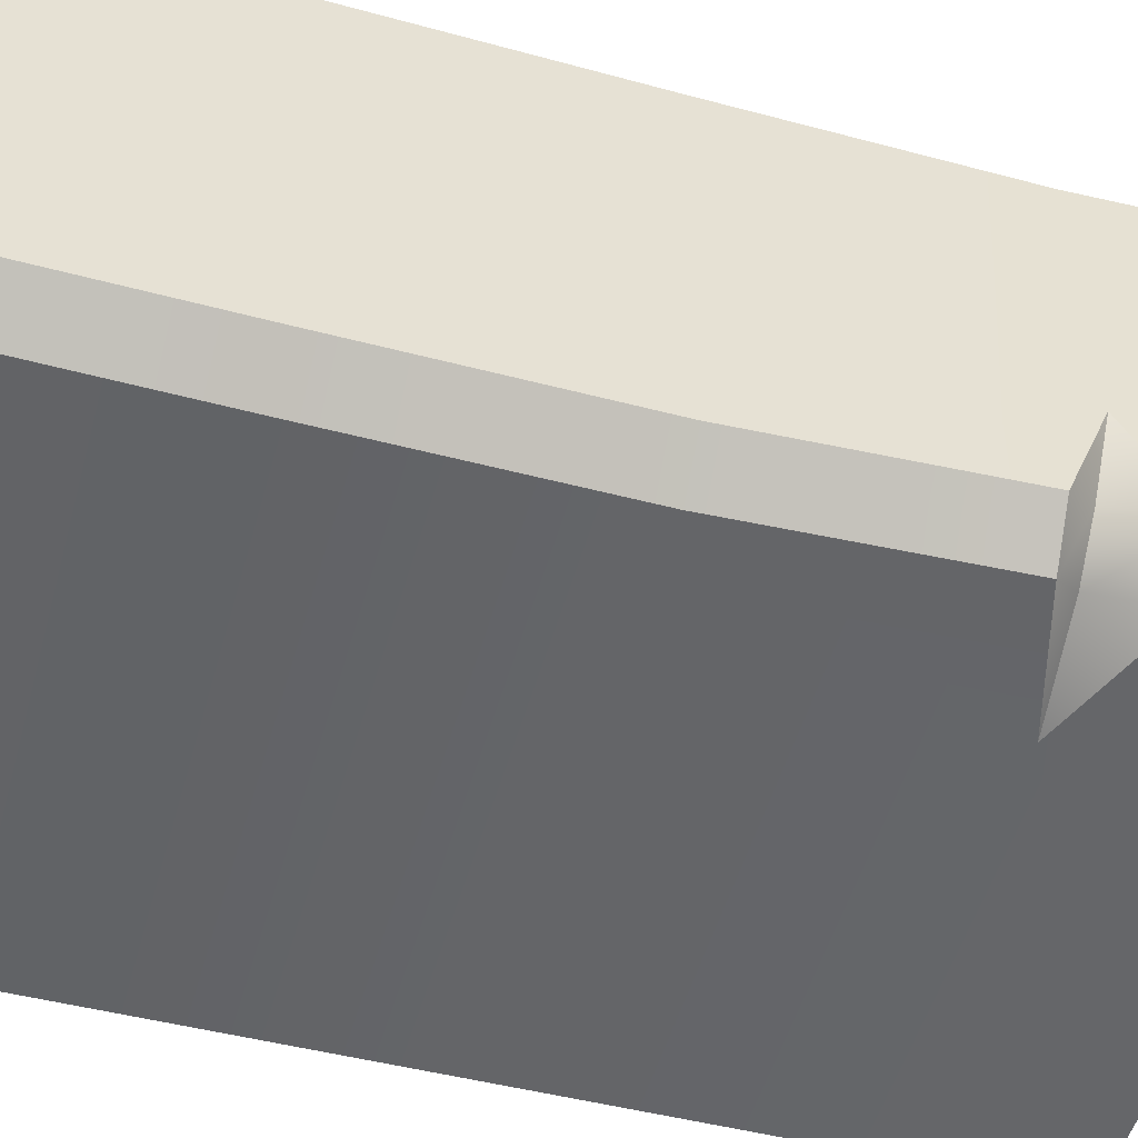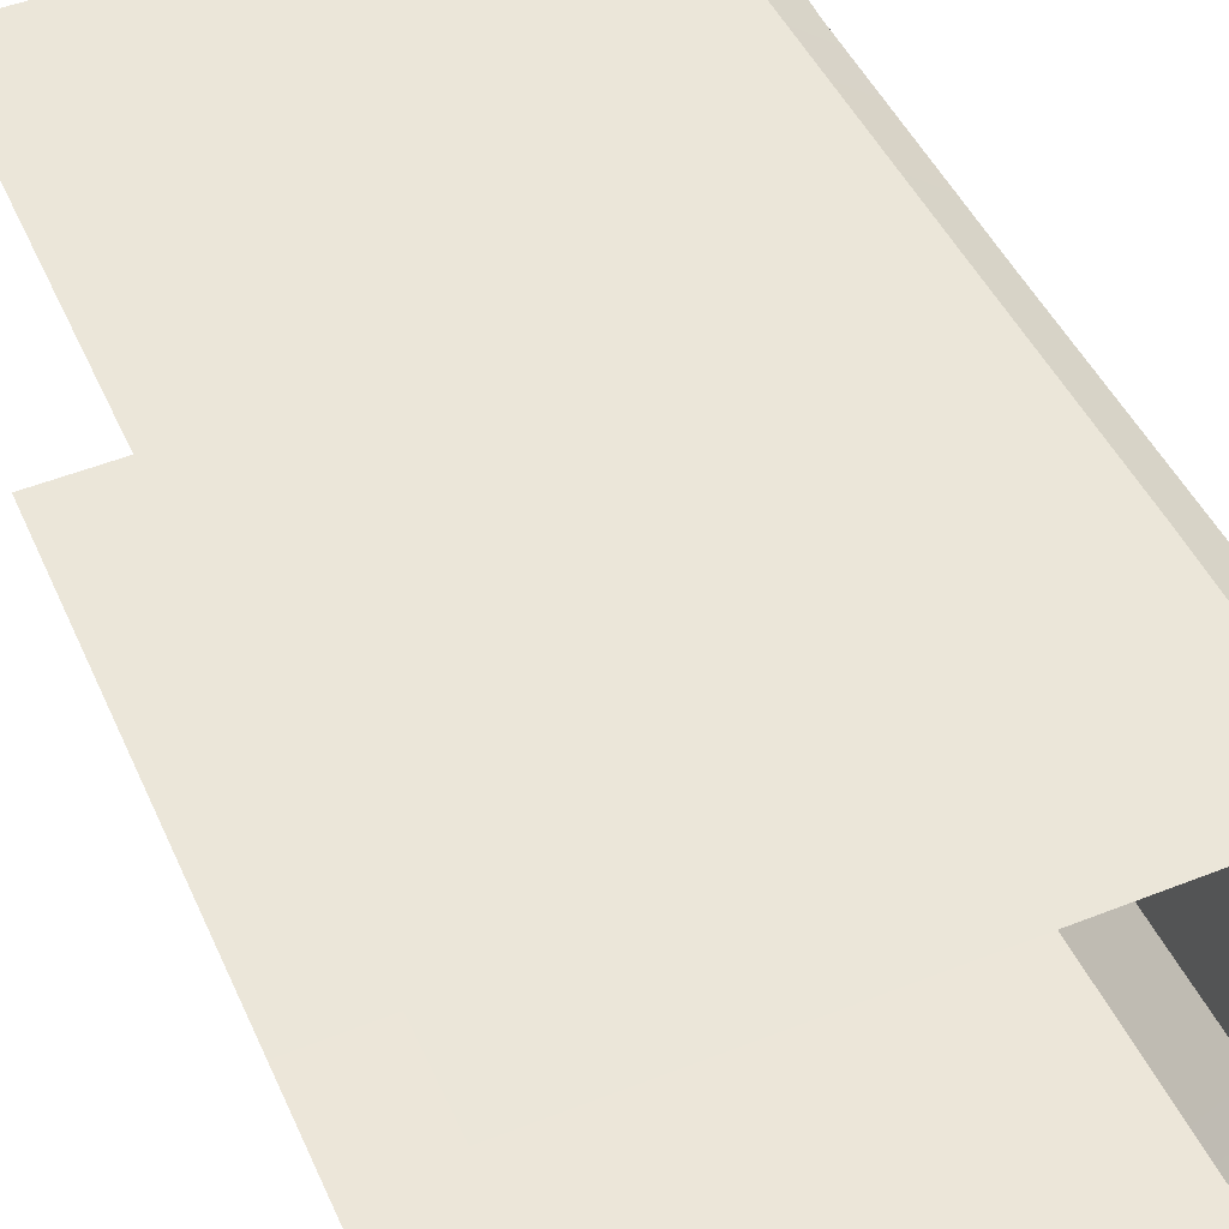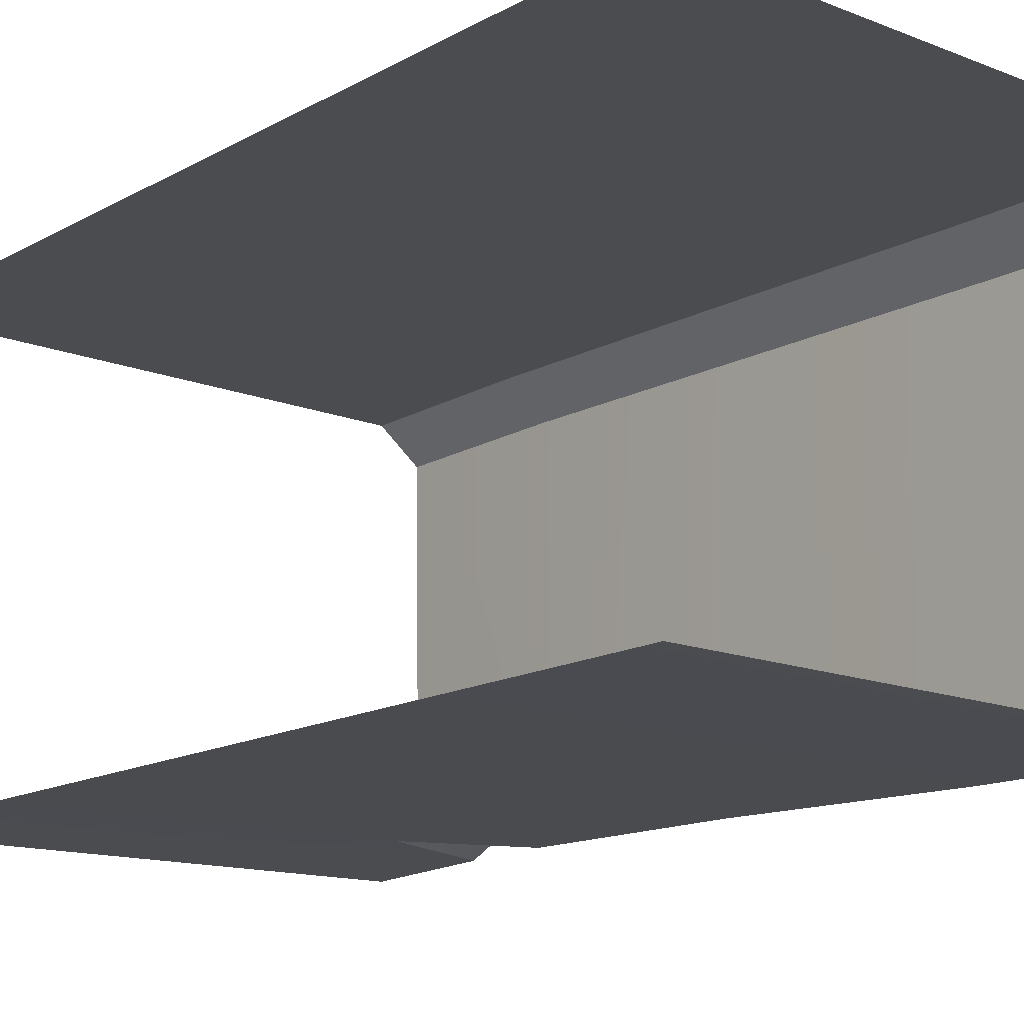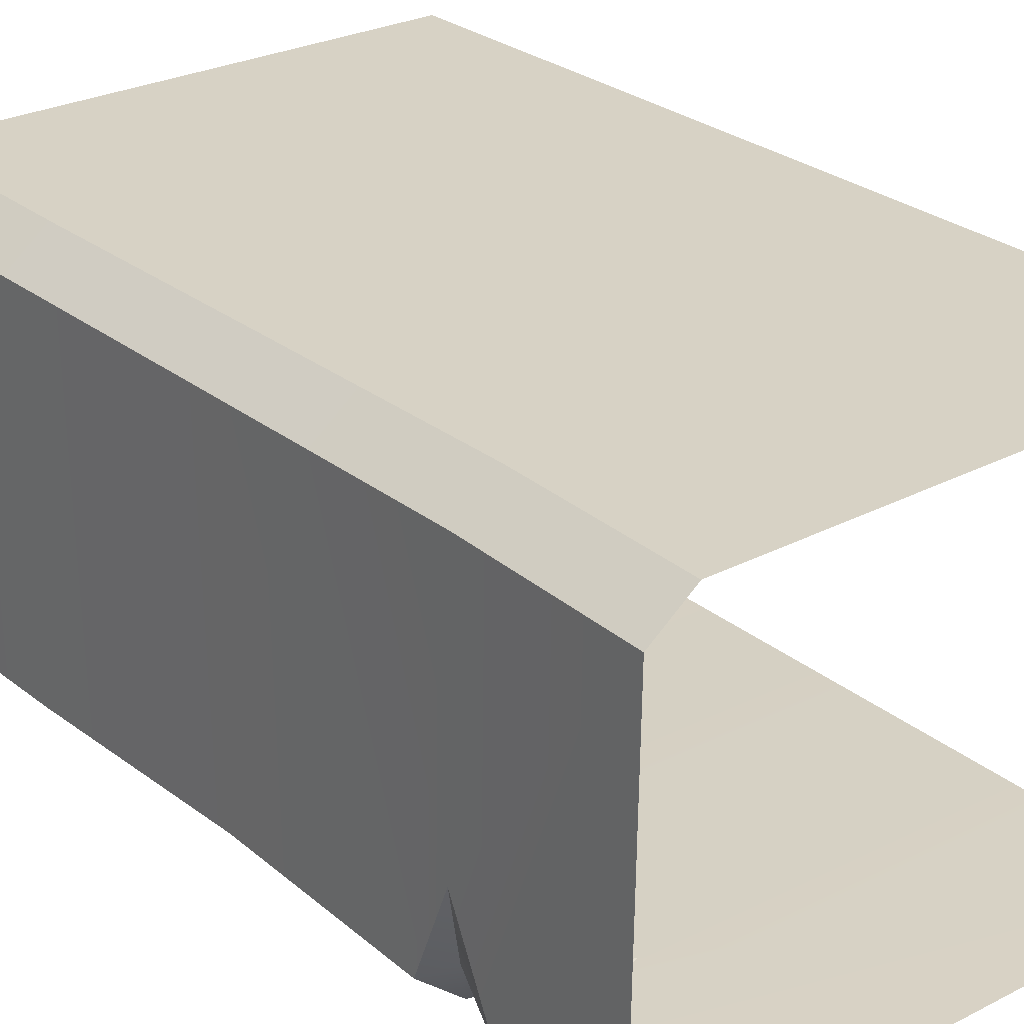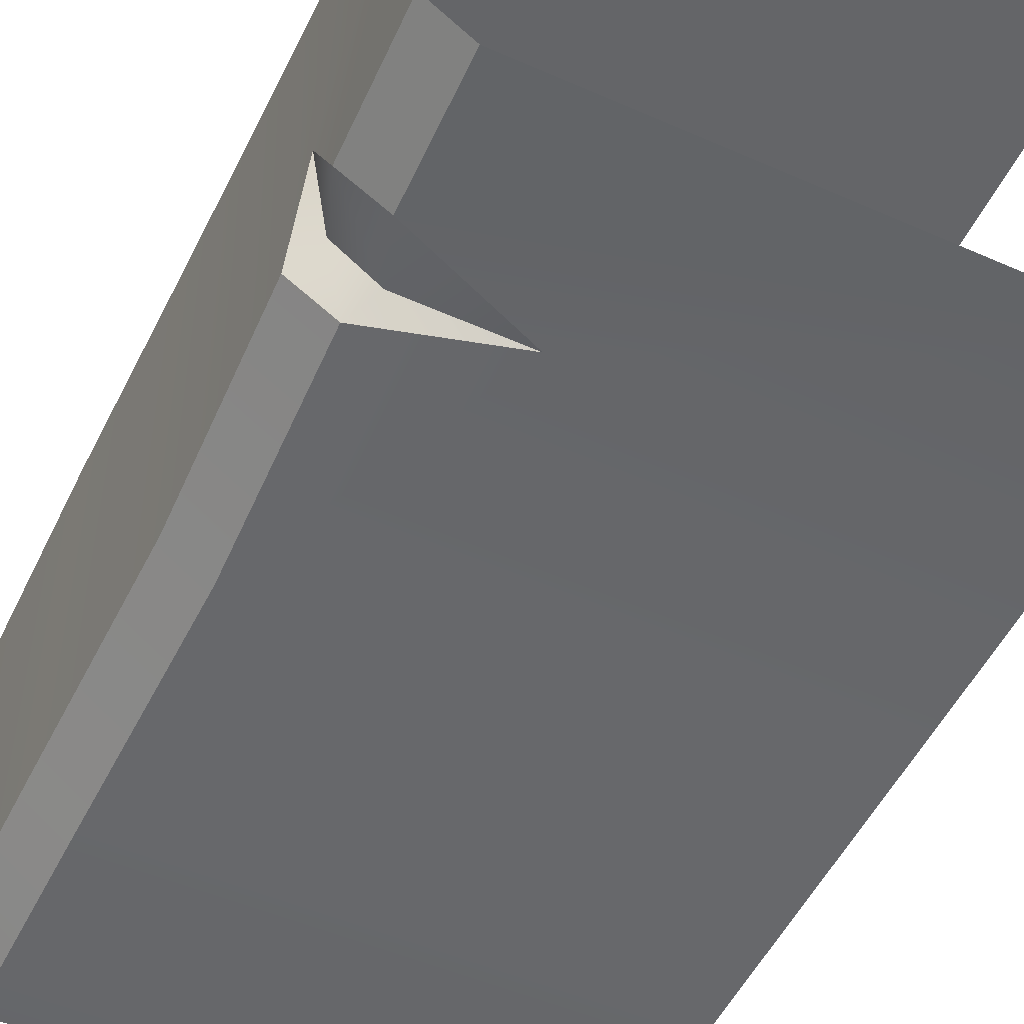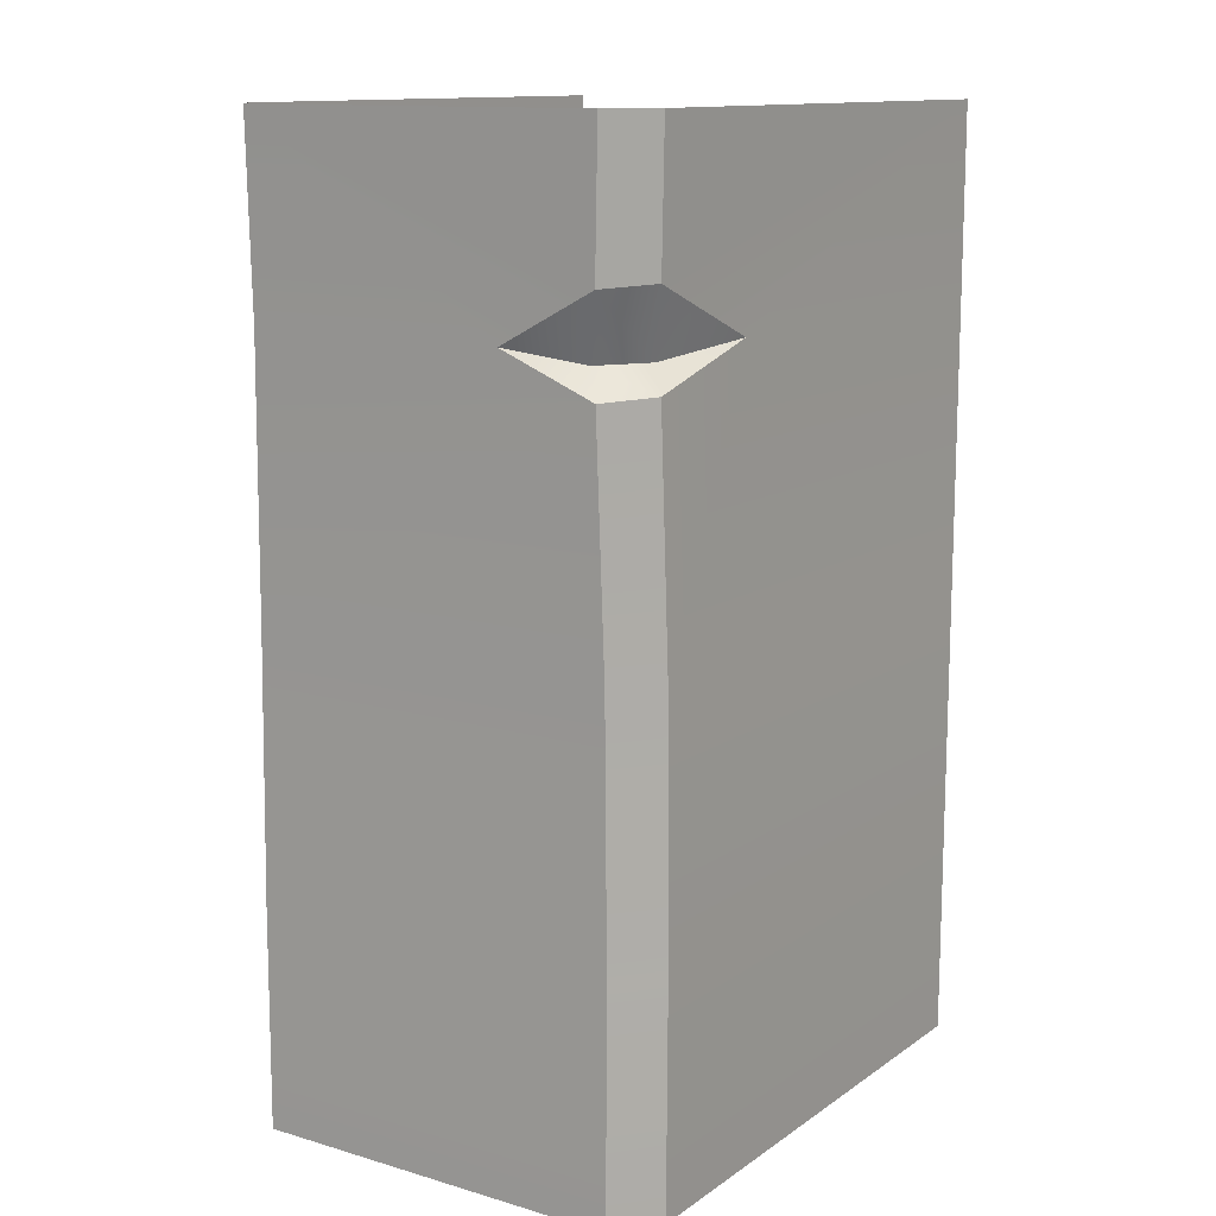
<metadata>
{"format":"obj","ext":"obj","renderer":"f3d","projection":"perspective","resolution":1024,"background":"white","views":[{"elev":-50.7,"azim":74.5,"up":"+Z"},{"elev":48.6,"azim":-23.7,"up":"+Z"},{"elev":-14.9,"azim":-40.3,"up":"+Z"},{"elev":27.3,"azim":141.3,"up":"+Z"},{"elev":-51.7,"azim":154.9,"up":"+Z"},{"elev":12.8,"azim":123.7,"up":"+Y"}]}
</metadata>
<code>
g TowerDefenceTracks37_CorpsePart
v 3.174 -0.2365 0.3079
v 3.077 -0.2365 0.3836
v 3.074 0.2666 0.3836
v 3.171 0.2666 0.3075
v 3.063 0.8415 0.3836
v 3.159 0.8415 0.3072
v 3.172 1.891 -0.5234
v 3.077 1.891 -0.6012
v 3.071 1.583 -0.5919
v 3.166 1.576 -0.5128
v 3.161 1.371 -0.5108
v 3.066 1.379 -0.5896
v 3.051 0.8415 -0.5984
v 3.148 0.8394 -0.5218
v 3.067 0.2642 -0.6125
v 3.164 0.2649 -0.537
v 3.063 1.891 0.3836
v 3.161 1.891 0.3087
v 3.15 1.458 0.3089
v 3.052 1.458 0.3836
v 3.077 -0.2365 -0.6164
v 3.174 -0.2365 -0.5407
v 3.16 1.459 -0.2924
v 3.15 1.458 0.3089
v 3.161 1.891 0.3087
v 3.166 1.576 -0.5128
v 3.172 1.891 -0.5234
v 3.071 1.583 -0.5919
v 3.077 1.891 -0.6012
v 1.886 1.891 -0.6164
v 2.776 1.46 -0.5951
v 1.886 1.458 -0.6164
v 3.052 1.458 0.3836
v 1.886 1.458 0.3836
v 1.886 1.891 0.3836
v 3.063 1.891 0.3836
v 3.051 0.8415 -0.5984
v 3.066 1.379 -0.5896
v 1.886 0.8415 -0.6164
v 3.161 1.371 -0.5108
v 3.148 0.8394 -0.5218
v 3.159 0.8415 0.3072
v 3.063 0.8415 0.3836
v 1.886 0.8415 0.3836
v 1.886 0.2666 -0.6164
v 3.067 0.2642 -0.6125
v 3.164 0.2649 -0.537
v 3.171 0.2666 0.3075
v 3.074 0.2666 0.3836
v 1.886 0.2666 0.3836
v 3.077 -0.2365 -0.6164
v 1.886 -0.2365 -0.6164
v 3.174 -0.2365 0.3079
v 3.174 -0.2365 -0.5407
v 1.886 -0.2365 0.3836
v 3.077 -0.2365 0.3836
v 3.116 1.432 -0.4696
v 3.021 1.434 -0.5489
v 3.066 1.379 -0.5896
v 3.161 1.371 -0.5108
v 2.776 1.46 -0.5951
v 3.071 1.583 -0.5919
v 2.776 1.46 -0.5951
v 3.021 1.434 -0.5489
v 3.166 1.576 -0.5128
v 3.116 1.432 -0.4696
v 3.16 1.459 -0.2924
v 3.16 1.459 -0.2924
g TowerDefenceTracks37_CorpsePart_0
f 3 2 1
f 4 3 1
f 5 3 4
f 6 5 4
f 9 8 7
f 10 9 7
f 13 12 11
f 14 13 11
f 15 13 14
f 16 15 14
f 19 18 17
f 20 19 17
f 6 19 20
f 5 6 20
f 21 15 16
f 22 21 16
f 25 24 23
f 23 26 25
f 26 27 25
f 30 29 28
f 28 31 30
f 31 32 30
f 35 34 33
f 36 35 33
f 31 38 37
f 37 39 31
f 39 32 31
f 42 41 40
f 40 24 42
f 40 23 24
f 34 44 43
f 33 34 43
f 37 46 45
f 39 37 45
f 42 48 47
f 41 42 47
f 44 50 49
f 43 44 49
f 45 46 51
f 52 45 51
f 47 48 53
f 54 47 53
f 49 50 55
f 56 49 55
f 59 58 57
f 60 59 57
f 58 59 61
f 64 63 62
f 64 62 65
f 66 64 65
f 65 67 66
f 57 68 60

</code>
